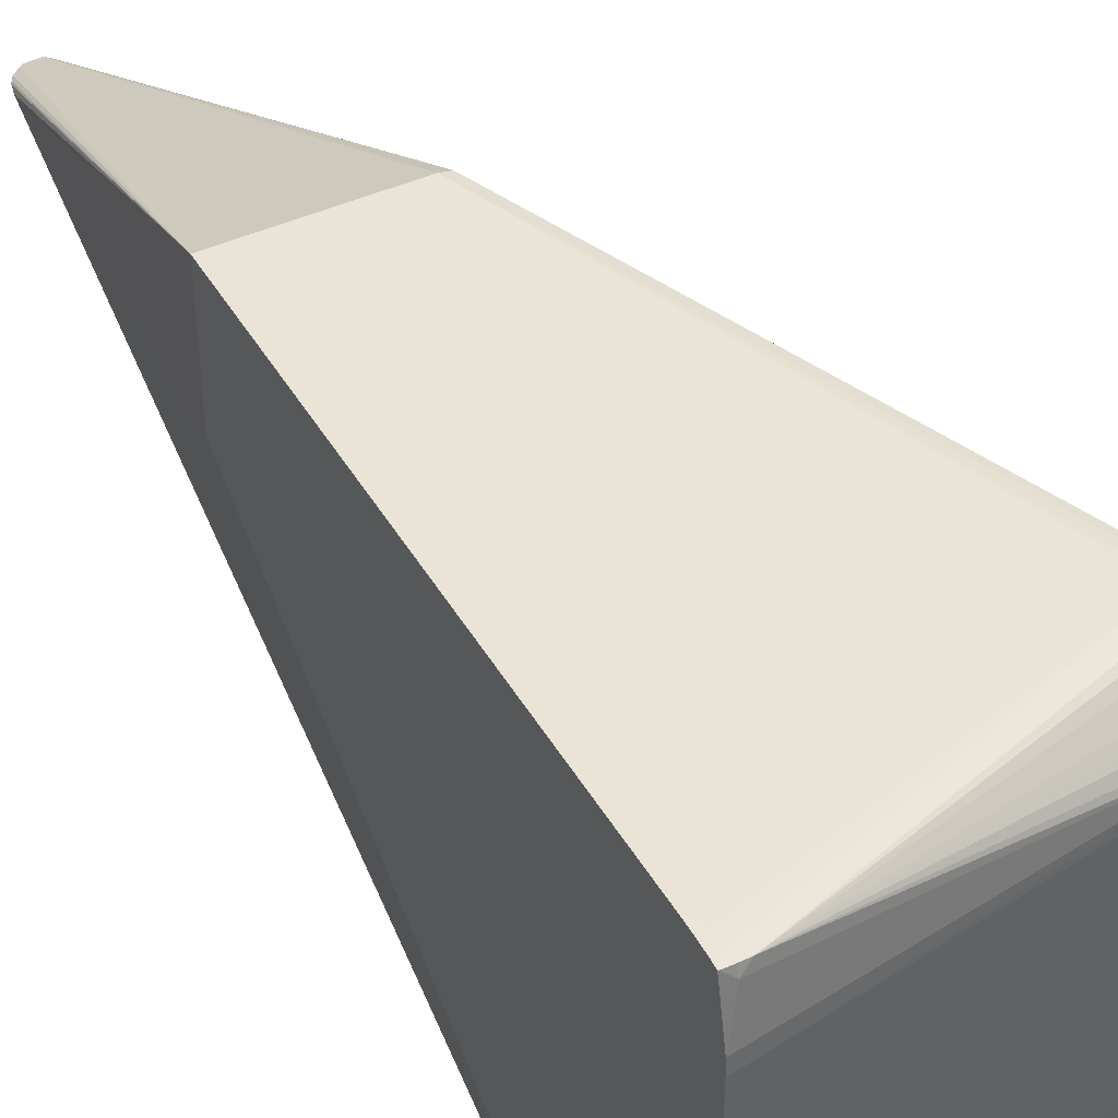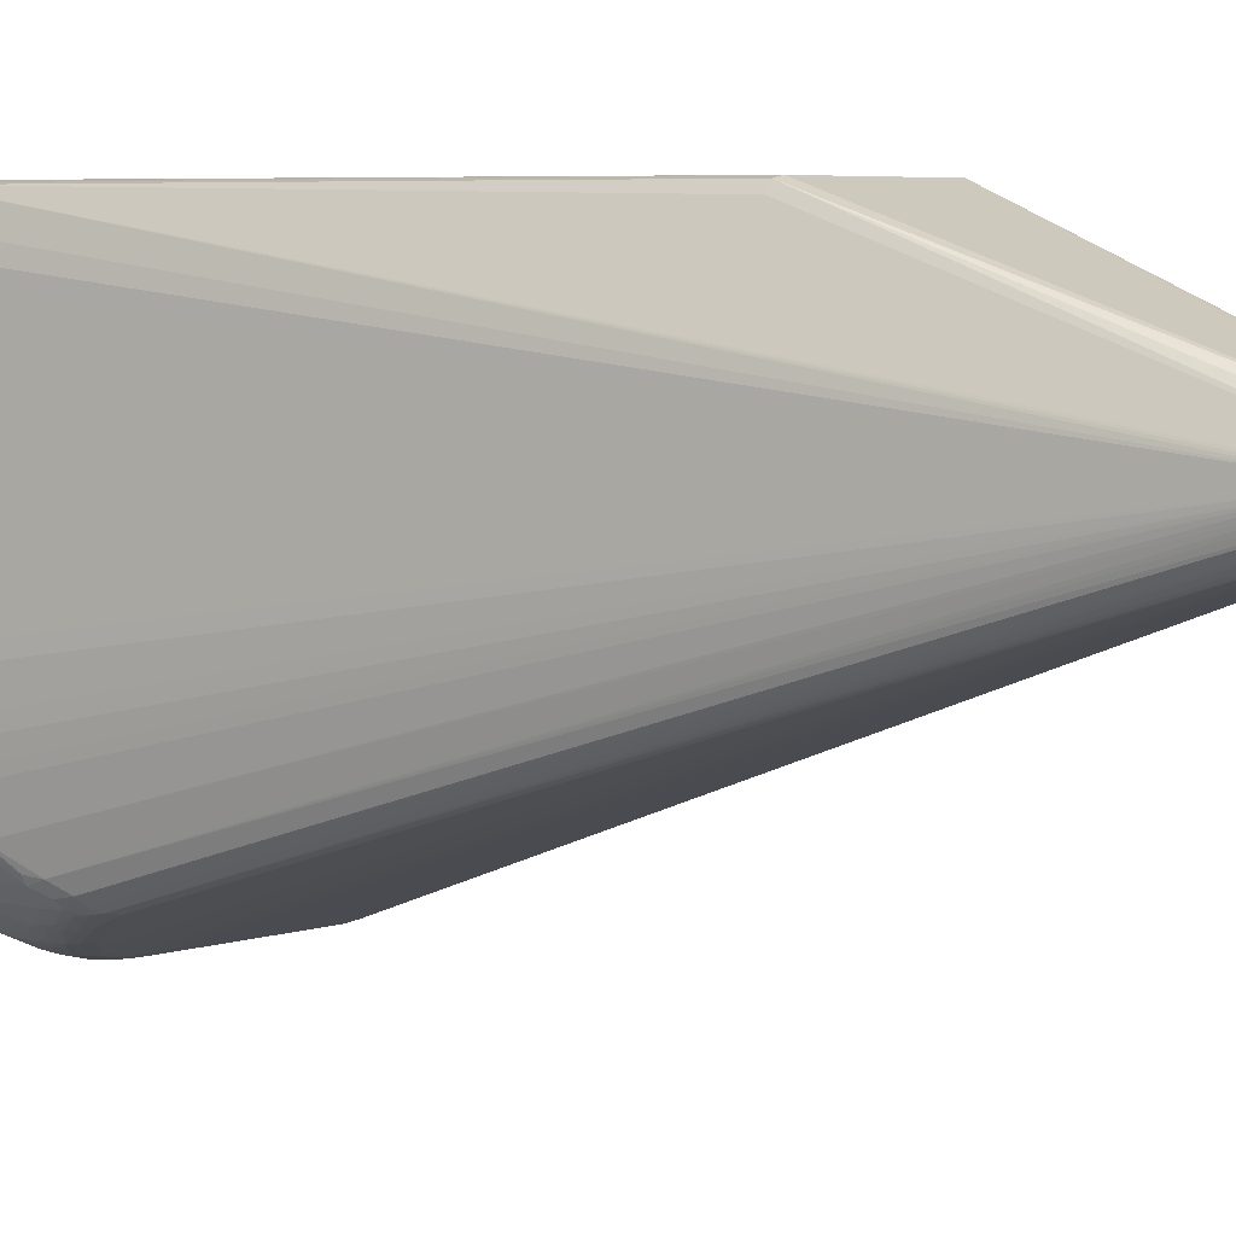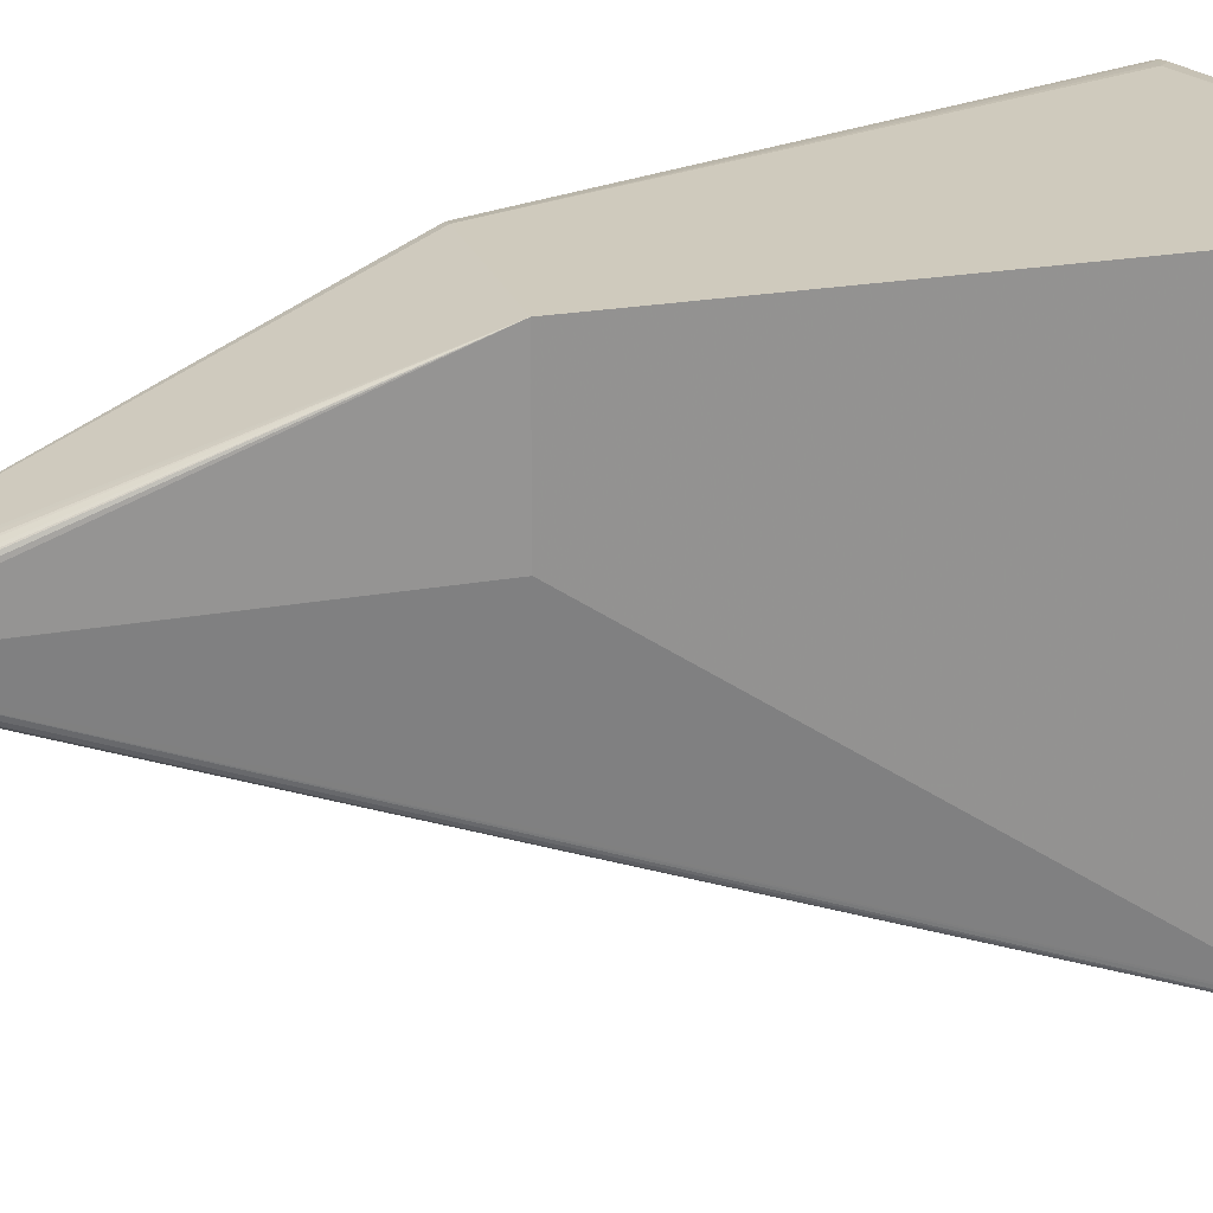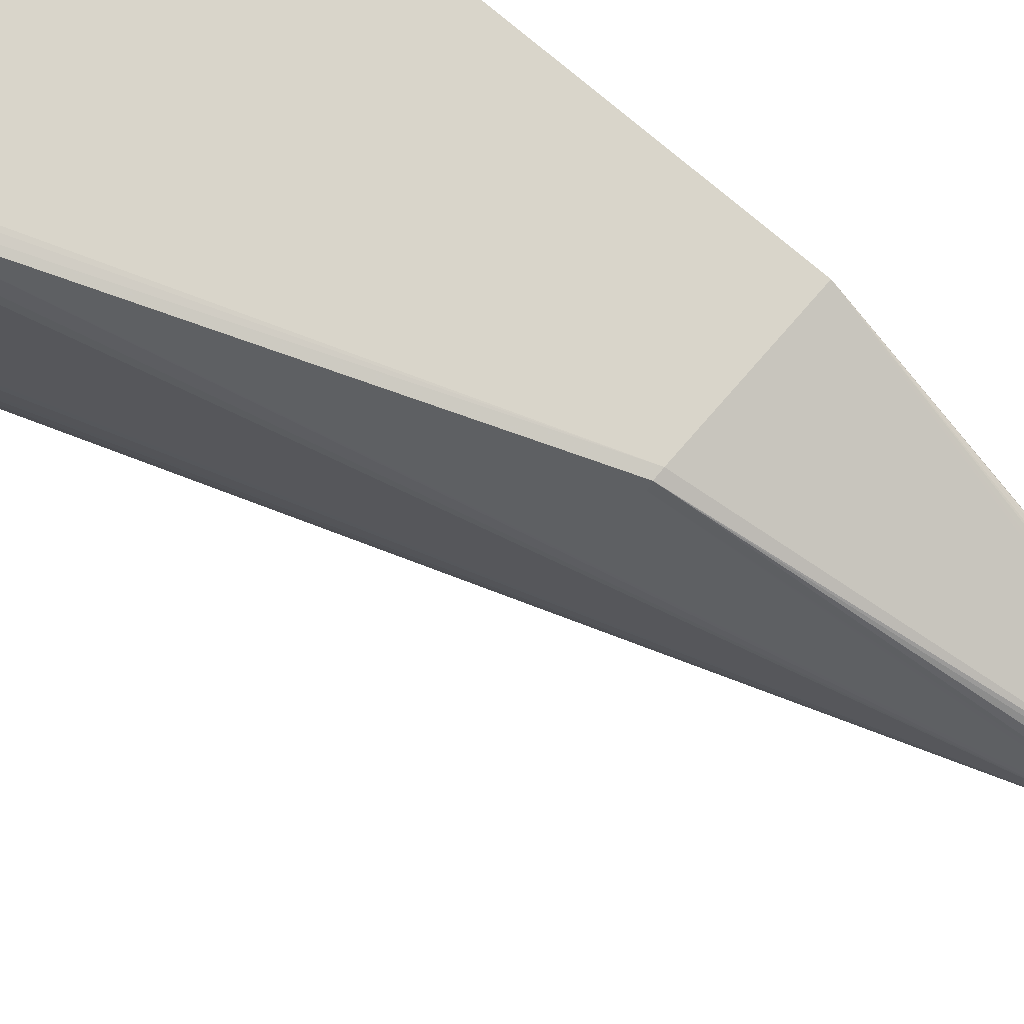
<metadata>
{"format":"obj","ext":"obj","renderer":"f3d","projection":"perspective","resolution":1024,"background":"white","views":[{"elev":43.7,"azim":151.7,"up":"+Y"},{"elev":5.2,"azim":-47.1,"up":"+Y"},{"elev":23.1,"azim":73.3,"up":"+Y"},{"elev":74.4,"azim":-49.2,"up":"+Y"}]}
</metadata>
<code>
v -0.009563 -0.02692 -0.06999
v -0.00905 -0.02688 -0.07075
v -0.00905 -0.02692 -0.06999
v -0.00905 -0.02692 -0.06948
v -0.009563 -0.02692 -0.06846
v -0.01722 -0.02689 -0.0677
v -0.01798 -0.02687 -0.0677
v -0.009563 -0.02686 -0.07075
v -0.00905 -0.02659 -0.07146
v -0.00905 -0.02692 -0.06846
v -0.009563 -0.0269 -0.0677
v -0.01722 -0.02679 -0.06693
v -0.01798 -0.02679 -0.06693
v -0.01874 -0.02677 -0.06693
v -0.01874 -0.02682 -0.0677
v -0.01951 -0.02673 -0.0677
v -0.02027 -0.02642 -0.0683
v -0.00905 -0.02587 -0.07177
v -0.02104 -0.02633 -0.06818
v -0.02144 -0.0255 -0.06885
v -0.02299 -0.02475 -0.06887
v -0.00905 -0.0269 -0.0677
v -0.01152 -0.02679 -0.06693
v -0.01798 -0.02654 -0.06616
v -0.01874 -0.02654 -0.06616
v -0.01951 -0.02652 -0.06616
v -0.01951 -0.02671 -0.06693
v -0.02027 -0.02662 -0.0677
v -0.00905 -0.02513 -0.07179
v -0.0238 -0.02401 -0.06887
v -0.02458 -0.02328 -0.06887
v -0.02531 -0.02253 -0.06887
v -0.02605 -0.02172 -0.06887
v -0.02681 -0.02024 -0.06887
v -0.02754 -0.01788 -0.06885
v -0.02756 -0.01745 -0.06886
v -0.02142 -0.02625 -0.06808
v -0.02256 -0.02563 -0.06825
v -0.02431 -0.02379 -0.06878
v -0.02509 -0.02303 -0.06879
v -0.02303 -0.02553 -0.06814
v -0.02326 -0.02506 -0.06844
v -0.02389 -0.02485 -0.06822
v -0.02473 -0.02414 -0.06827
v -0.00905 -0.02679 -0.06693
v -0.01152 -0.02655 -0.06616
v -0.01262 -0.009646 -0.01839
v -0.02027 -0.02645 -0.06616
v -0.02027 -0.02629 -0.06568
v -0.02078 -0.02627 -0.06574
v -0.02027 -0.0266 -0.06693
v -0.02104 -0.02641 -0.06693
v -0.02104 -0.02641 -0.0677
v -0.00905 -0.005218 -0.07179
v -0.02759 -0.01669 -0.06887
v -0.02759 -0.01592 -0.06888
v -0.02582 -0.02223 -0.06874
v -0.02636 -0.022 -0.06846
v -0.02685 -0.02178 -0.06818
v -0.02651 -0.02128 -0.0687
v -0.02732 -0.01899 -0.06876
v -0.02743 -0.01839 -0.06882
v -0.02697 -0.02128 -0.06832
v -0.02714 -0.02049 -0.06847
v -0.02767 -0.01975 -0.06825
v -0.02779 -0.01899 -0.06838
v -0.02779 -0.01817 -0.06852
v -0.02831 -0.01716 -0.0681
v -0.02834 -0.01669 -0.06813
v -0.02797 -0.01669 -0.06852
v -0.02144 -0.02626 -0.0677
v -0.02186 -0.02613 -0.06693
v -0.02256 -0.0258 -0.0677
v -0.02491 -0.02362 -0.06853
v -0.02545 -0.02345 -0.06828
v -0.02524 -0.02395 -0.06804
v -0.02307 -0.02556 -0.0677
v -0.02346 -0.02531 -0.0677
v -0.00905 -0.02655 -0.06616
v -0.01228 -0.009646 -0.0184
v -0.00905 -0.001582 -0.04014
v -0.01722 -0.001582 -0.04014
v -0.01777 -0.001681 -0.04014
v -0.01295 -0.009646 -0.01875
v -0.02447 -0.02395 -0.0612
v -0.02396 -0.02404 -0.06099
v -0.02333 -0.02437 -0.06157
v -0.02257 -0.02537 -0.06391
v -0.02232 -0.02551 -0.06419
v -0.0218 -0.02575 -0.06464
v -0.0213 -0.02623 -0.06591
v -0.02147 -0.02627 -0.06641
v -0.02147 -0.02627 -0.06693
v -0.00905 -0.004454 -0.07176
v -0.02759 -0.005221 -0.06888
v -0.02757 -0.004749 -0.06887
v -0.02798 -0.01592 -0.06854
v -0.02615 -0.02262 -0.06823
v -0.02758 -0.02024 -0.06814
v -0.02662 -0.02223 -0.0677
v -0.0269 -0.02185 -0.0677
v -0.02719 -0.02128 -0.0677
v -0.02807 -0.01899 -0.0677
v -0.02821 -0.01822 -0.0677
v -0.02828 -0.0177 -0.0677
v -0.02833 -0.01732 -0.0677
v -0.02839 -0.01669 -0.0677
v -0.02841 -0.01592 -0.0677
v -0.02836 -0.01592 -0.06816
v -0.02256 -0.02582 -0.06616
v -0.02256 -0.02583 -0.06693
v -0.0255 -0.02365 -0.06775
v -0.02595 -0.02311 -0.0677
v -0.02398 -0.02492 -0.0677
v -0.02441 -0.02467 -0.0654
v -0.02525 -0.02396 -0.06753
v -0.02308 -0.02557 -0.06693
v -0.02346 -0.02532 -0.06693
v -0.02403 -0.02495 -0.0654
v -0.00905 -0.02632 -0.06565
v -0.01089 -0.009646 -0.01994
v -0.01102 -0.009646 -0.01938
v -0.01109 -0.009646 -0.01921
v -0.01126 -0.009646 -0.01892
v -0.01166 -0.009646 -0.01856
v -0.01186 -0.009646 -0.01845
v -0.00905 -0.008808 -0.04014
v -0.00905 -0.001579 -0.0622
v -0.0108 -0.009646 -0.02059
v -0.01152 -0.001579 -0.0622
v -0.02639 -0.001582 -0.0654
v -0.02639 -0.001607 -0.06464
v -0.02716 -0.001671 -0.06542
v -0.02759 -0.001733 -0.06568
v -0.01803 -0.002142 -0.04014
v -0.01399 -0.009646 -0.02045
v -0.01342 -0.009646 -0.01936
v -0.02489 -0.02378 -0.06151
v -0.02466 -0.02405 -0.06172
v -0.02416 -0.02416 -0.06151
v -0.0237 -0.02472 -0.06273
v -0.02318 -0.02477 -0.06259
v -0.02283 -0.02546 -0.06438
v -0.0218 -0.02599 -0.0654
v -0.02175 -0.02614 -0.06616
v -0.009563 -0.00216 -0.07137
v -0.009082 -0.001728 -0.0712
v -0.00905 -0.001882 -0.07122
v -0.02798 -0.005221 -0.06854
v -0.02716 -0.004323 -0.06875
v -0.01009 -0.001728 -0.0712
v -0.02836 -0.004454 -0.06816
v -0.02834 -0.003988 -0.06813
v -0.02792 -0.003864 -0.06827
v -0.02745 -0.02069 -0.0677
v -0.02761 -0.02031 -0.0677
v -0.02784 -0.01975 -0.0677
v -0.02625 -0.02275 -0.06693
v -0.02664 -0.02224 -0.06693
v -0.02691 -0.02186 -0.06693
v -0.02722 -0.02128 -0.06693
v -0.02747 -0.02073 -0.06693
v -0.0281 -0.01899 -0.06693
v -0.02822 -0.01822 -0.06693
v -0.02833 -0.01731 -0.06717
v -0.02836 -0.01669 -0.06708
v -0.02841 -0.004454 -0.0677
v -0.02836 -0.01592 -0.06706
v -0.02836 -0.005221 -0.06816
v -0.02308 -0.02557 -0.06616
v -0.02256 -0.02575 -0.0654
v -0.02305 -0.02554 -0.0654
v -0.02597 -0.02314 -0.06616
v -0.02596 -0.02313 -0.06693
v -0.02441 -0.02468 -0.06464
v -0.02525 -0.02396 -0.06693
v -0.02599 -0.02317 -0.06387
v -0.02598 -0.02316 -0.06464
v -0.02347 -0.02533 -0.06616
v -0.02343 -0.02533 -0.0654
v -0.02403 -0.02492 -0.06464
v -0.00905 -0.02613 -0.06526
v -0.01074 -0.009646 -0.02126
v -0.00905 -0.02549 -0.06425
v -0.00905 -0.001579 -0.06922
v -0.00905 -0.02572 -0.06459
v -0.01152 -0.001579 -0.0654
v -0.009563 -0.001579 -0.06999
v -0.009563 -0.001599 -0.07075
v -0.02716 -0.001693 -0.06599
v -0.02759 -0.001733 -0.06591
v -0.01474 -0.009646 -0.02245
v -0.01451 -0.009646 -0.02181
v -0.01429 -0.009646 -0.02123
v -0.02834 -0.003219 -0.06715
v -0.028 -0.002926 -0.06616
v -0.02591 -0.02287 -0.06236
v -0.02539 -0.02337 -0.06157
v -0.02516 -0.0239 -0.06234
v -0.02478 -0.02414 -0.06234
v -0.02385 -0.0248 -0.06325
v -0.02299 -0.02551 -0.06489
v -0.009563 -0.001696 -0.07123
v -0.00905 -0.001718 -0.07115
v -0.00905 -0.001753 -0.07118
v -0.02792 -0.003484 -0.06791
v -0.02792 -0.003097 -0.06753
v -0.02716 -0.002251 -0.06684
v -0.02716 -0.001869 -0.06637
v -0.02837 -0.003715 -0.06767
v -0.02834 -0.003219 -0.0674
v -0.02763 -0.02035 -0.06693
v -0.02786 -0.01975 -0.06693
v -0.02627 -0.02277 -0.0654
v -0.02665 -0.02225 -0.0654
v -0.02665 -0.02225 -0.06616
v -0.02723 -0.02128 -0.06616
v -0.02691 -0.02187 -0.0654
v -0.02748 -0.02076 -0.06616
v -0.02764 -0.02037 -0.06616
v -0.02782 -0.01975 -0.06616
v -0.02795 -0.01899 -0.06616
v -0.028 -0.01822 -0.06616
v -0.02827 -0.01669 -0.0667
v -0.02827 -0.01752 -0.06692
v -0.02836 -0.004454 -0.06706
v -0.02836 -0.003688 -0.06707
v -0.02827 -0.01592 -0.06668
v -0.02328 -0.02533 -0.06464
v -0.02397 -0.02487 -0.06387
v -0.02486 -0.0243 -0.06464
v -0.02436 -0.02465 -0.06387
v -0.02524 -0.02396 -0.06346
v -0.02525 -0.02396 -0.06387
v -0.02561 -0.02357 -0.06387
v -0.02599 -0.02315 -0.06311
v -0.02627 -0.02279 -0.06387
v -0.02627 -0.02278 -0.06464
v -0.00905 -0.001597 -0.06999
v -0.00905 -0.001656 -0.07074
v -0.02774 -0.002348 -0.06674
v -0.02766 -0.01975 -0.06556
v -0.02761 -0.02031 -0.06564
v -0.02683 -0.02178 -0.06414
v -0.02827 -0.003688 -0.06669
v -0.02827 -0.004454 -0.06668
v -0.02606 -0.02265 -0.06262
v -0.02617 -0.02277 -0.06311
v -0.02556 -0.02352 -0.06234
v -0.02666 -0.02224 -0.06464
v -0.02722 -0.02128 -0.0654
v -0.02688 -0.02186 -0.06464
v -0.02554 -0.02364 -0.06317
f 1 2 3
f 1 3 4
f 1 4 10
f 1 10 5
f 1 5 6
f 1 6 7
f 1 7 2
f 2 7 8
f 2 8 9
f 2 9 18
f 2 18 29
f 2 29 54
f 2 54 94
f 2 94 148
f 2 148 205
f 2 205 204
f 2 204 240
f 2 240 239
f 2 239 185
f 2 185 128
f 2 128 81
f 2 81 127
f 2 127 184
f 2 184 186
f 2 186 182
f 2 182 120
f 2 120 79
f 2 79 45
f 2 45 22
f 2 22 10
f 2 10 4
f 2 4 3
f 5 10 22
f 5 22 11
f 5 11 6
f 6 11 12
f 6 12 13
f 6 13 7
f 7 13 14
f 7 14 15
f 7 15 8
f 8 15 16
f 8 16 17
f 8 17 9
f 9 17 19
f 9 19 20
f 9 20 21
f 9 21 18
f 11 22 45
f 11 45 23
f 11 23 12
f 12 23 24
f 12 24 13
f 13 24 25
f 13 25 26
f 13 26 14
f 14 26 27
f 14 27 15
f 15 27 16
f 16 27 51
f 16 51 28
f 16 28 17
f 17 28 19
f 18 21 30
f 18 30 31
f 18 31 32
f 18 32 33
f 18 33 34
f 18 34 35
f 18 35 36
f 18 36 29
f 19 28 37
f 19 37 38
f 19 38 20
f 20 38 21
f 21 39 40
f 21 40 30
f 21 38 41
f 21 41 42
f 21 42 43
f 21 43 44
f 21 44 39
f 23 45 79
f 23 79 46
f 23 46 24
f 24 46 47
f 24 47 25
f 25 47 26
f 26 48 27
f 26 47 49
f 26 49 50
f 26 50 48
f 27 48 51
f 28 51 52
f 28 52 53
f 28 53 37
f 29 36 55
f 29 55 56
f 29 56 95
f 29 95 54
f 30 40 31
f 31 40 32
f 32 40 33
f 33 40 57
f 33 57 58
f 33 58 59
f 33 59 60
f 33 60 34
f 34 61 62
f 34 62 35
f 34 60 63
f 34 63 64
f 34 64 65
f 34 65 66
f 34 66 61
f 35 62 66
f 35 66 67
f 35 67 68
f 35 68 69
f 35 69 70
f 35 70 36
f 36 70 55
f 37 53 71
f 37 71 72
f 37 72 73
f 37 73 41
f 37 41 38
f 39 44 74
f 39 74 40
f 40 74 75
f 40 75 57
f 41 76 43
f 41 43 42
f 41 73 77
f 41 77 78
f 41 78 76
f 43 76 44
f 44 76 75
f 44 75 74
f 46 79 47
f 47 80 81
f 47 81 82
f 47 82 83
f 47 83 84
f 47 84 85
f 47 85 86
f 47 86 87
f 47 87 88
f 47 88 89
f 47 89 90
f 47 90 50
f 47 50 49
f 47 79 80
f 48 50 91
f 48 91 51
f 50 90 91
f 51 91 92
f 51 92 52
f 52 92 93
f 52 93 53
f 53 93 71
f 54 95 96
f 54 96 94
f 55 70 97
f 55 97 56
f 56 97 149
f 56 149 95
f 57 75 58
f 58 75 98
f 58 98 59
f 59 99 63
f 59 63 60
f 59 98 76
f 59 76 100
f 59 100 101
f 59 101 102
f 59 102 99
f 61 66 62
f 63 65 64
f 63 99 65
f 65 99 103
f 65 103 68
f 65 68 66
f 66 68 67
f 68 103 104
f 68 104 105
f 68 105 106
f 68 106 107
f 68 107 69
f 69 107 108
f 69 108 109
f 69 109 70
f 70 109 97
f 71 93 72
f 72 93 92
f 72 92 110
f 72 110 111
f 72 111 73
f 73 111 77
f 75 76 98
f 76 112 113
f 76 113 100
f 76 78 114
f 76 114 115
f 76 115 116
f 76 116 112
f 77 111 117
f 77 117 78
f 78 117 118
f 78 118 119
f 78 119 115
f 78 115 114
f 79 120 121
f 79 121 122
f 79 122 123
f 79 123 124
f 79 124 125
f 79 125 126
f 79 126 80
f 80 126 81
f 81 128 130
f 81 130 82
f 81 126 125
f 81 125 124
f 81 124 123
f 81 123 122
f 81 122 121
f 81 121 129
f 81 129 127
f 82 130 131
f 82 131 132
f 82 132 133
f 82 133 83
f 83 133 134
f 83 134 135
f 83 135 136
f 83 136 137
f 83 137 84
f 84 137 85
f 85 138 139
f 85 139 140
f 85 140 86
f 85 137 138
f 86 140 141
f 86 141 142
f 86 142 87
f 87 142 88
f 88 142 141
f 88 141 143
f 88 143 89
f 89 143 144
f 89 144 90
f 90 144 91
f 91 145 92
f 91 144 145
f 92 145 110
f 94 146 147
f 94 147 148
f 94 96 146
f 95 149 96
f 96 150 151
f 96 151 146
f 96 149 152
f 96 152 153
f 96 153 154
f 96 154 150
f 97 109 169
f 97 169 149
f 99 102 155
f 99 155 156
f 99 156 157
f 99 157 103
f 100 113 158
f 100 158 159
f 100 159 101
f 101 159 160
f 101 160 161
f 101 161 102
f 102 161 162
f 102 162 155
f 103 157 163
f 103 163 104
f 104 163 164
f 104 164 105
f 105 164 106
f 106 164 165
f 106 165 107
f 107 165 166
f 107 166 108
f 108 167 169
f 108 169 109
f 108 166 168
f 108 168 226
f 108 226 167
f 110 170 111
f 110 145 171
f 110 171 172
f 110 172 170
f 111 170 117
f 112 116 173
f 112 173 174
f 112 174 113
f 113 174 158
f 115 119 175
f 115 175 176
f 115 176 116
f 116 176 177
f 116 177 178
f 116 178 173
f 117 170 179
f 117 179 118
f 118 179 119
f 119 180 181
f 119 181 175
f 119 179 170
f 119 170 180
f 120 182 121
f 121 182 129
f 127 129 183
f 127 183 184
f 128 185 188
f 128 188 187
f 128 187 130
f 129 182 186
f 129 186 184
f 129 184 183
f 130 187 131
f 131 187 188
f 131 188 189
f 131 189 190
f 131 190 191
f 131 191 133
f 131 133 132
f 133 191 134
f 134 192 193
f 134 193 194
f 134 194 135
f 134 191 211
f 134 211 195
f 134 195 196
f 134 196 192
f 135 194 136
f 136 194 197
f 136 197 198
f 136 198 137
f 137 198 138
f 138 198 199
f 138 199 139
f 139 199 200
f 139 200 201
f 139 201 141
f 139 141 140
f 141 201 143
f 143 202 171
f 143 171 144
f 143 201 202
f 144 171 145
f 146 151 203
f 146 203 147
f 147 203 204
f 147 204 205
f 147 205 148
f 149 169 152
f 150 154 151
f 151 154 206
f 151 206 207
f 151 207 208
f 151 208 209
f 151 209 190
f 151 190 203
f 152 169 167
f 152 167 153
f 153 206 154
f 153 167 210
f 153 210 211
f 153 211 206
f 155 162 156
f 156 162 212
f 156 212 157
f 157 212 213
f 157 213 163
f 158 174 173
f 158 173 159
f 159 173 214
f 159 214 215
f 159 215 216
f 159 216 160
f 160 217 161
f 160 216 215
f 160 215 218
f 160 218 217
f 161 217 219
f 161 219 162
f 162 219 220
f 162 220 212
f 163 213 220
f 163 220 221
f 163 221 222
f 163 222 164
f 164 222 223
f 164 223 224
f 164 224 225
f 164 225 165
f 165 225 166
f 166 225 224
f 166 224 168
f 167 226 227
f 167 227 195
f 167 195 211
f 167 211 210
f 168 224 228
f 168 228 246
f 168 246 226
f 170 172 180
f 171 202 172
f 172 202 229
f 172 229 230
f 172 230 181
f 172 181 180
f 173 178 214
f 175 231 176
f 175 181 232
f 175 232 233
f 175 233 231
f 176 231 234
f 176 234 235
f 176 235 177
f 177 235 236
f 177 236 237
f 177 237 238
f 177 238 178
f 178 238 214
f 181 230 232
f 185 239 188
f 188 239 189
f 189 239 240
f 189 240 204
f 189 204 203
f 189 203 190
f 190 209 191
f 191 209 241
f 191 241 211
f 192 242 243
f 192 243 244
f 192 244 193
f 192 196 245
f 192 245 246
f 192 246 228
f 192 228 224
f 192 224 223
f 192 223 222
f 192 222 242
f 193 244 247
f 193 247 197
f 193 197 194
f 195 227 245
f 195 245 196
f 197 247 244
f 197 244 248
f 197 248 236
f 197 236 249
f 197 249 198
f 198 249 199
f 199 249 233
f 199 233 232
f 199 232 200
f 200 232 230
f 200 230 201
f 201 230 202
f 202 230 229
f 206 211 207
f 207 211 241
f 207 241 208
f 208 241 209
f 212 220 213
f 214 238 215
f 215 238 237
f 215 237 250
f 215 250 218
f 217 218 251
f 217 251 219
f 218 250 252
f 218 252 251
f 219 251 220
f 220 251 243
f 220 243 221
f 221 243 222
f 222 243 242
f 226 246 227
f 227 246 245
f 231 233 234
f 233 253 236
f 233 236 235
f 233 235 234
f 233 249 253
f 236 253 249
f 236 248 252
f 236 252 250
f 236 250 237
f 243 251 252
f 243 252 244
f 244 252 248

</code>
